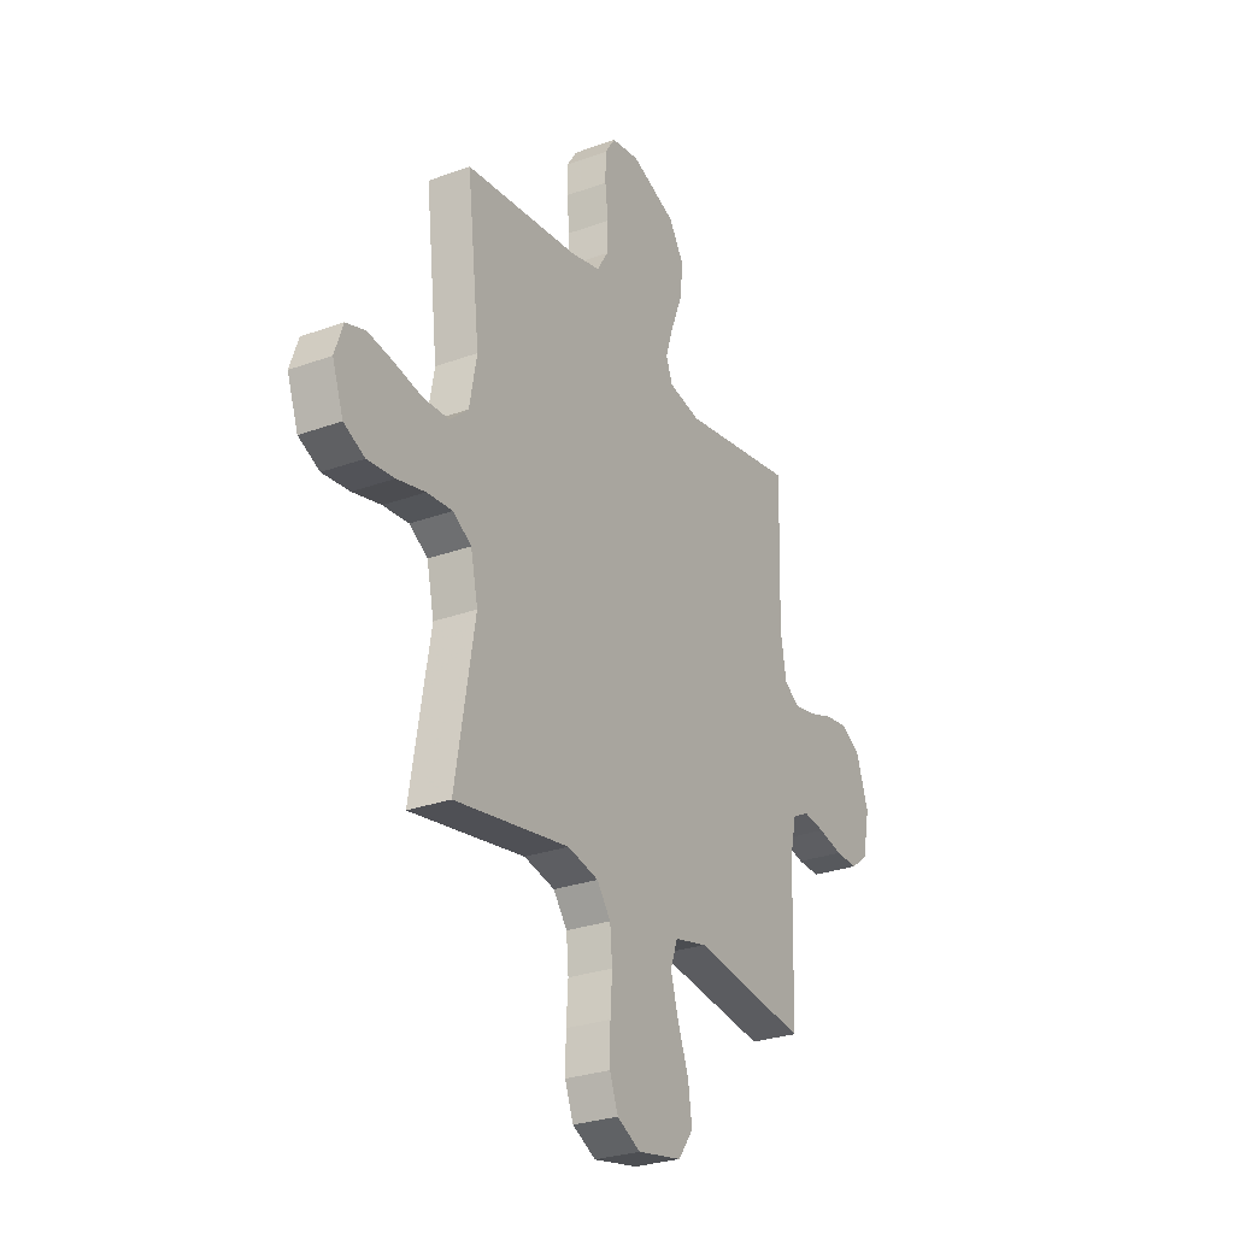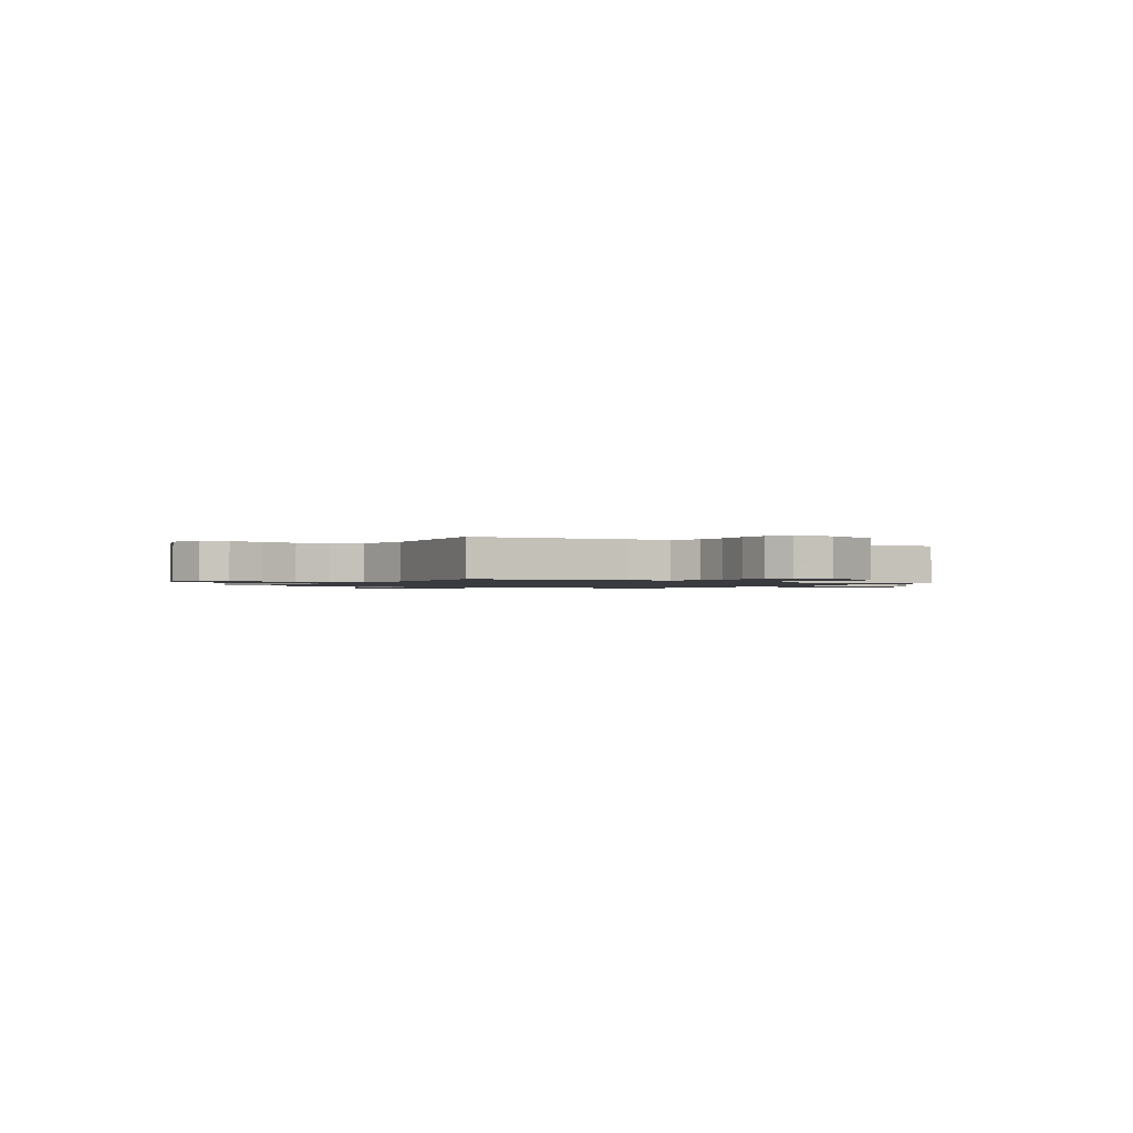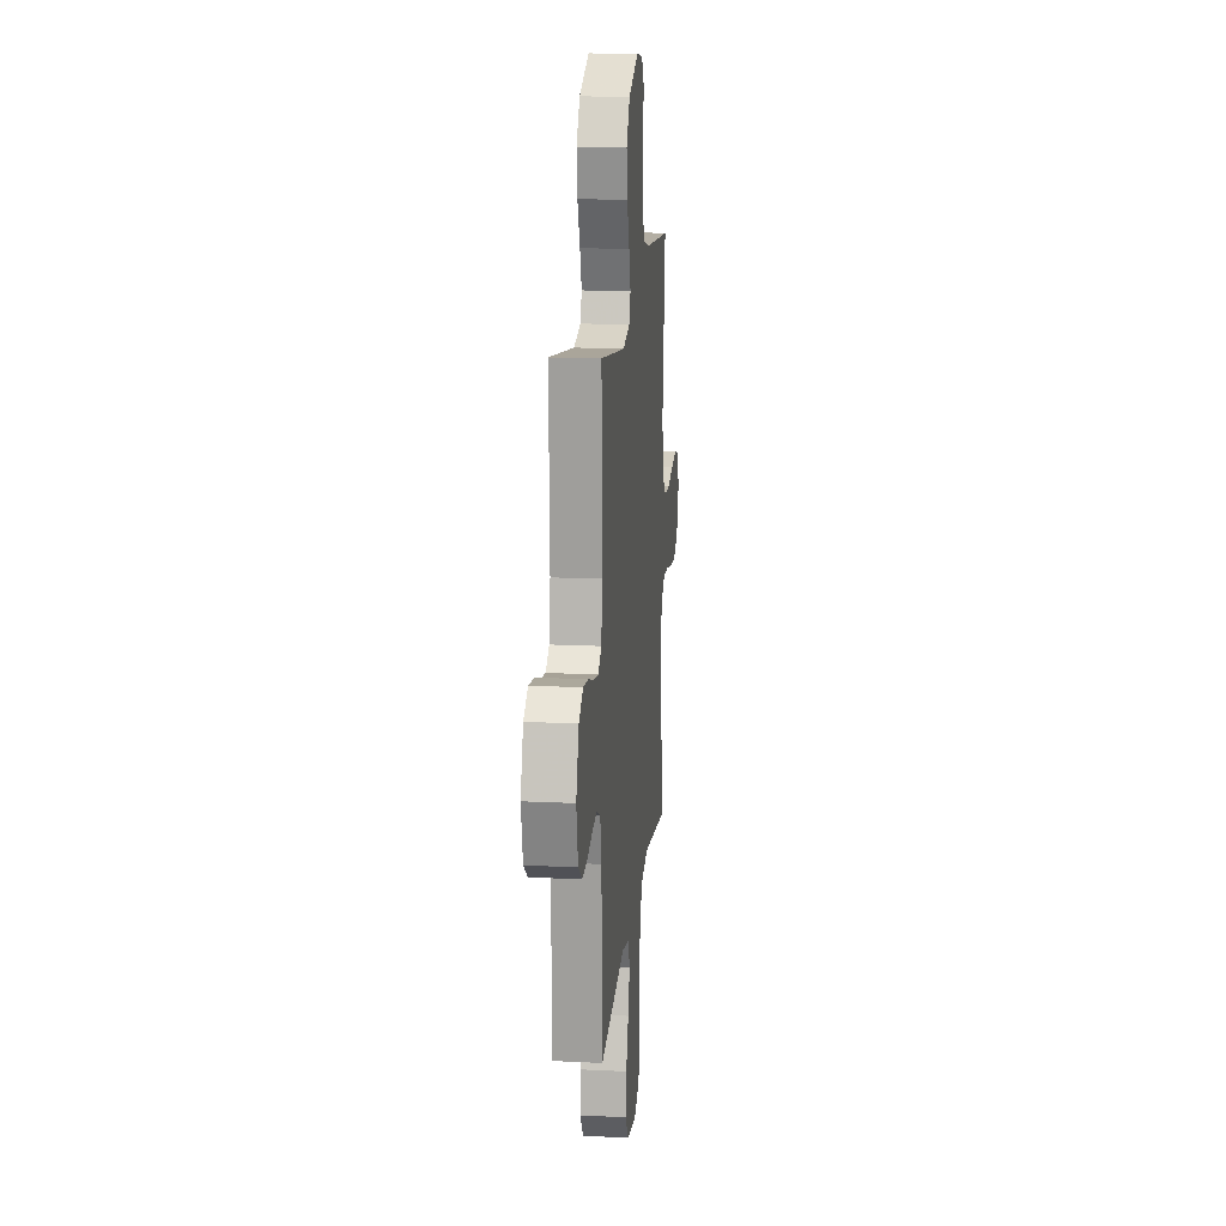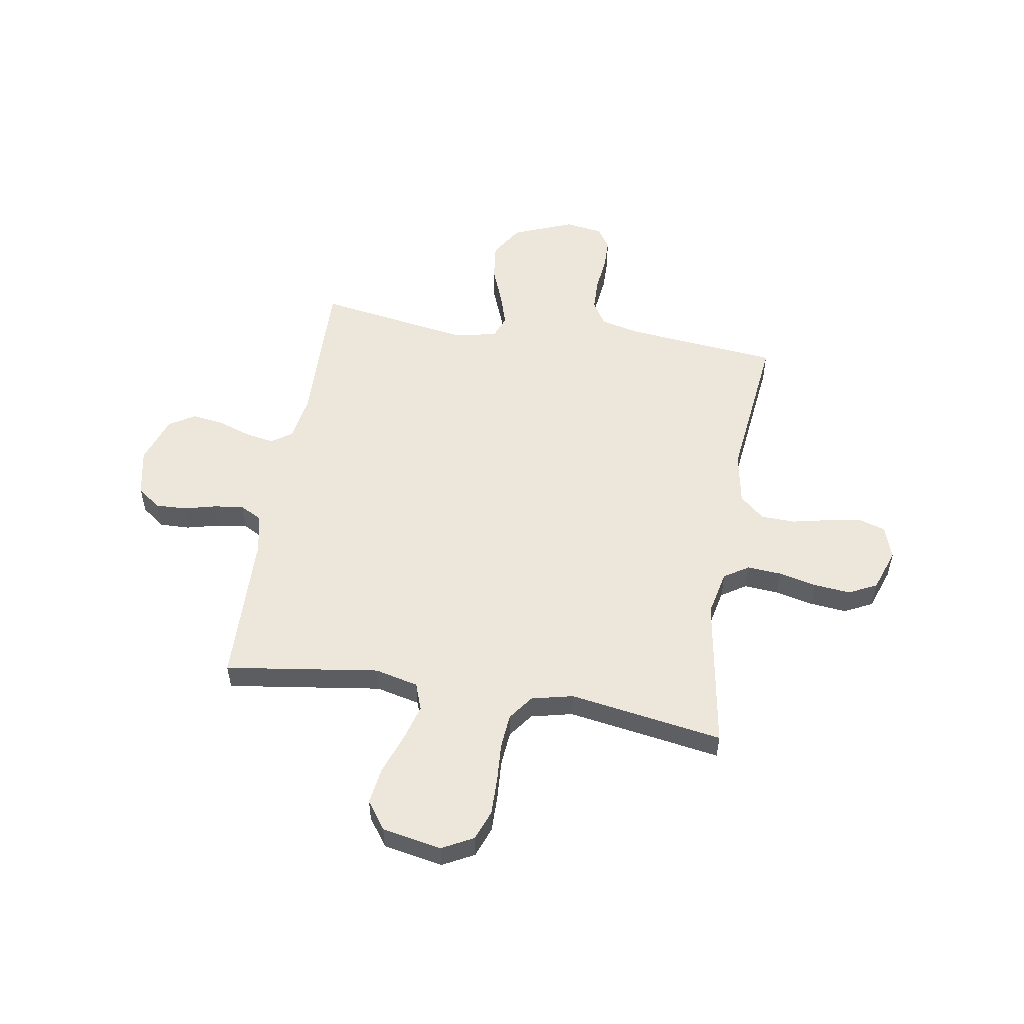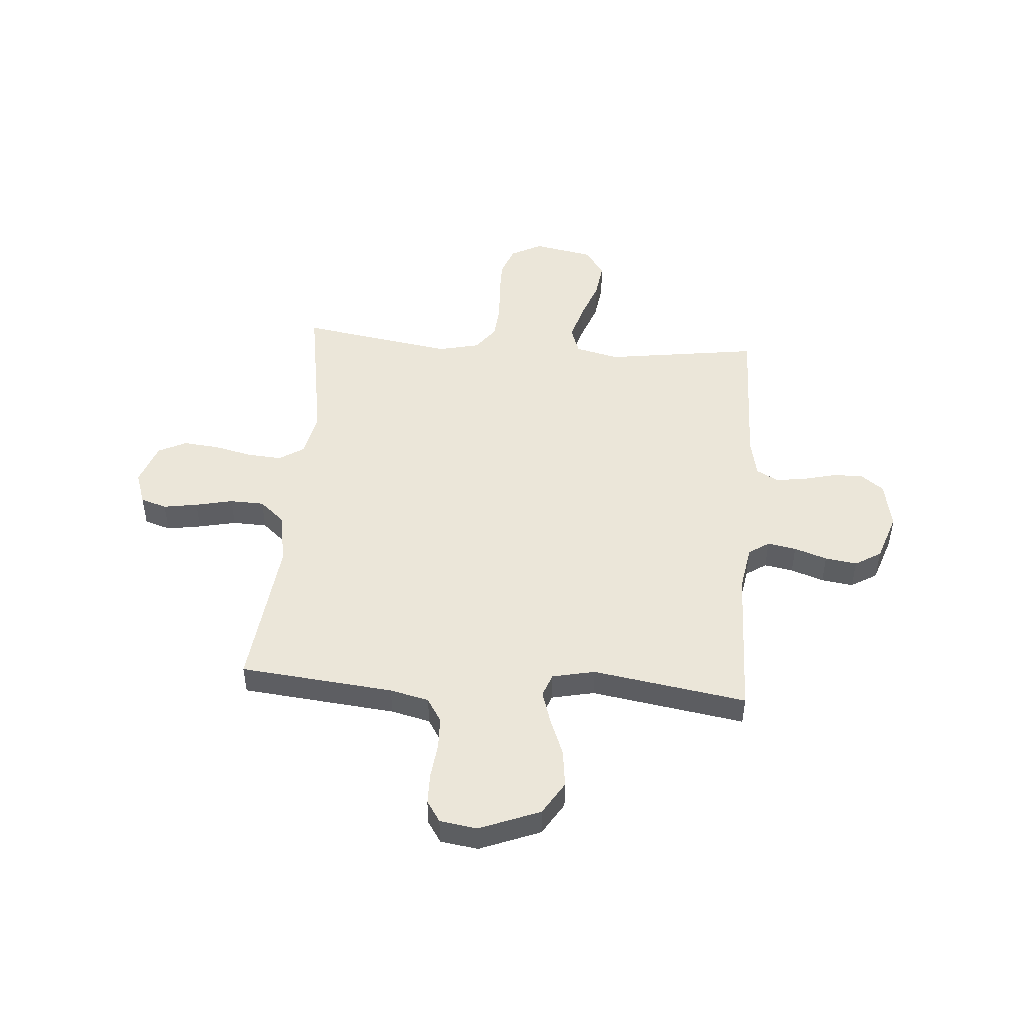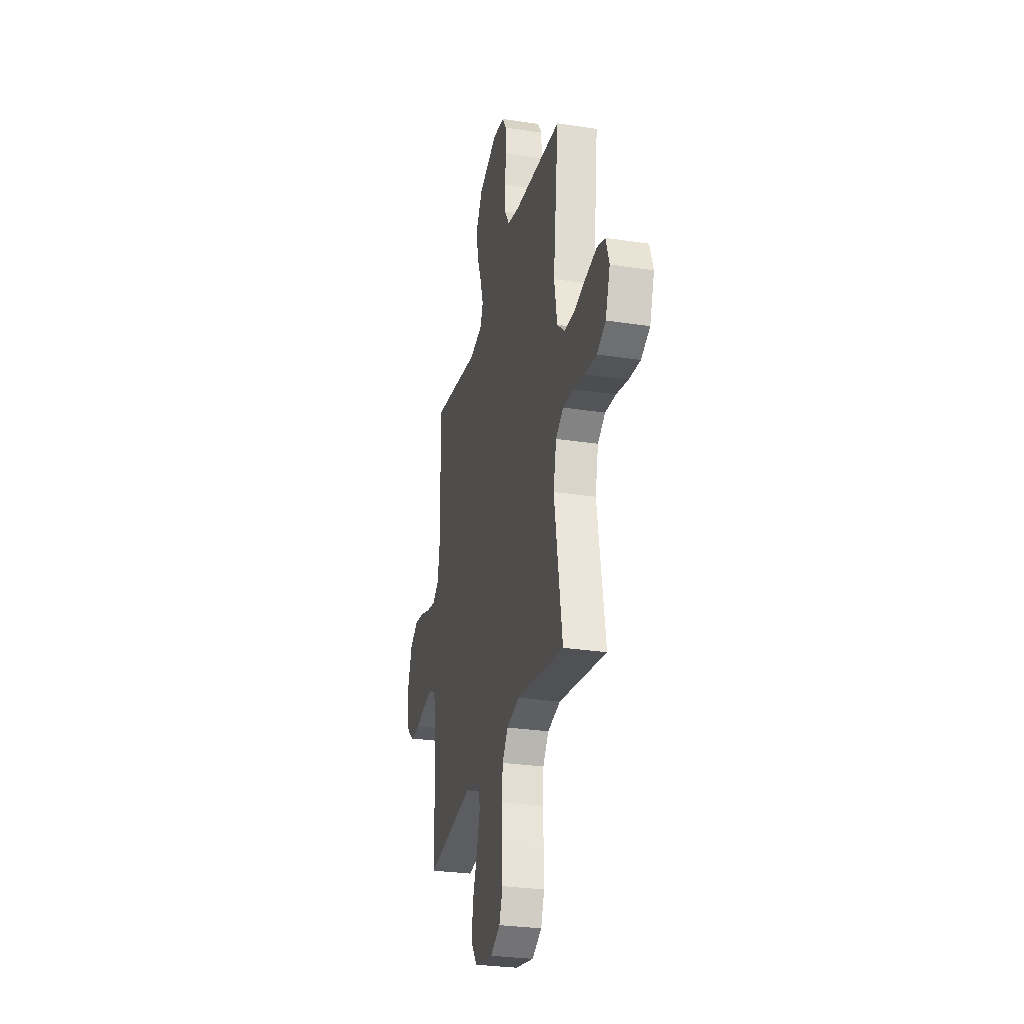
<metadata>
{"format":"obj","ext":"obj","renderer":"f3d","projection":"perspective","resolution":1024,"background":"white","views":[{"elev":-27.9,"azim":-60.9,"up":"+Z"},{"elev":-1.2,"azim":-31.6,"up":"+Y"},{"elev":16.6,"azim":95.7,"up":"+Z"},{"elev":53.7,"azim":-170.6,"up":"+Y"},{"elev":48.0,"azim":4.5,"up":"+Y"},{"elev":-28.5,"azim":-103.0,"up":"+Z"}]}
</metadata>
<code>
v 0.5 0.07 -0.5
v 0.2 0.07 -0.457
v 0.115 0.07 -0.477
v 0.096 0.07 -0.53
v 0.116 0.07 -0.601
v 0.145 0.07 -0.68
v 0.155 0.07 -0.752
v 0.116 0.07 -0.806
v 0 0.07 -0.828
v -0.061 0.07 -0.796
v -0.083 0.07 -0.737
v -0.082 0.07 -0.664
v -0.077 0.07 -0.588
v -0.083 0.07 -0.52
v -0.119 0.07 -0.471
v -0.2 0.07 -0.452
v -0.5 0.07 -0.5
v -0.45 0.07 -0.2
v -0.469 0.07 -0.112
v -0.517 0.07 -0.081
v -0.584 0.07 -0.086
v -0.658 0.07 -0.103
v -0.729 0.07 -0.11
v -0.784 0.07 -0.083
v -0.813 0.07 0
v -0.791 0.07 0.064
v -0.74 0.07 0.08
v -0.673 0.07 0.069
v -0.6 0.07 0.053
v -0.533 0.07 0.055
v -0.485 0.07 0.097
v -0.466 0.07 0.2
v -0.5 0.07 0.5
v -0.2 0.07 0.53
v -0.124 0.07 0.548
v -0.095 0.07 0.595
v -0.093 0.07 0.658
v -0.101 0.07 0.726
v -0.1 0.07 0.787
v -0.073 0.07 0.828
v 0 0.07 0.839
v 0.118 0.07 0.792
v 0.158 0.07 0.727
v 0.149 0.07 0.653
v 0.12 0.07 0.579
v 0.1 0.07 0.515
v 0.117 0.07 0.47
v 0.2 0.07 0.452
v 0.5 0.07 0.5
v 0.492 0.07 0.2
v 0.507 0.07 0.111
v 0.547 0.07 0.084
v 0.603 0.07 0.094
v 0.667 0.07 0.116
v 0.729 0.07 0.125
v 0.78 0.07 0.094
v 0.812 0.07 0
v 0.793 0.07 -0.093
v 0.748 0.07 -0.127
v 0.689 0.07 -0.125
v 0.625 0.07 -0.109
v 0.567 0.07 -0.101
v 0.524 0.07 -0.124
v 0.508 0.07 -0.2
v 0.5 0 -0.5
v 0.2 0 -0.457
v 0.115 0 -0.477
v 0.096 0 -0.53
v 0.116 0 -0.601
v 0.145 0 -0.68
v 0.155 0 -0.752
v 0.116 0 -0.806
v 0 0 -0.828
v -0.061 0 -0.796
v -0.083 0 -0.737
v -0.082 0 -0.664
v -0.077 0 -0.588
v -0.083 0 -0.52
v -0.119 0 -0.471
v -0.2 0 -0.452
v -0.5 0 -0.5
v -0.45 0 -0.2
v -0.469 0 -0.112
v -0.517 0 -0.081
v -0.584 0 -0.086
v -0.658 0 -0.103
v -0.729 0 -0.11
v -0.784 0 -0.083
v -0.813 0 0
v -0.791 0 0.064
v -0.74 0 0.08
v -0.673 0 0.069
v -0.6 0 0.053
v -0.533 0 0.055
v -0.485 0 0.097
v -0.466 0 0.2
v -0.5 0 0.5
v -0.2 0 0.53
v -0.124 0 0.548
v -0.095 0 0.595
v -0.093 0 0.658
v -0.101 0 0.726
v -0.1 0 0.787
v -0.073 0 0.828
v 0 0 0.839
v 0.118 0 0.792
v 0.158 0 0.727
v 0.149 0 0.653
v 0.12 0 0.579
v 0.1 0 0.515
v 0.117 0 0.47
v 0.2 0 0.452
v 0.5 0 0.5
v 0.492 0 0.2
v 0.507 0 0.111
v 0.547 0 0.084
v 0.603 0 0.094
v 0.667 0 0.116
v 0.729 0 0.125
v 0.78 0 0.094
v 0.812 0 0
v 0.793 0 -0.093
v 0.748 0 -0.127
v 0.689 0 -0.125
v 0.625 0 -0.109
v 0.567 0 -0.101
v 0.524 0 -0.124
v 0.508 0 -0.2
f 59 60 61
f 58 59 61
f 57 58 61
f 56 57 61
f 55 56 61
f 54 55 61
f 53 54 61
f 52 53 61 62
f 51 52 62 63
f 48 49 50
f 51 63 64
f 50 51 64
f 48 50 64
f 47 48 64
f 43 44 45
f 42 43 45
f 41 42 45
f 40 41 45
f 39 40 45
f 38 39 45
f 37 38 45
f 36 37 45 46
f 35 36 46 47
f 32 33 34
f 64 1 2
f 47 64 2
f 35 47 2
f 34 35 2
f 32 34 2
f 31 32 2
f 27 28 29
f 26 27 29
f 25 26 29
f 24 25 29
f 23 24 29
f 22 23 29
f 21 22 29
f 20 21 29 30
f 16 17 18
f 15 16 18 19
f 11 12 13
f 10 11 13
f 9 10 13
f 8 9 13
f 7 8 13
f 6 7 13
f 5 6 13
f 4 5 13 14
f 3 4 14 15
f 31 2 3
f 30 31 3
f 20 30 3
f 19 20 3
f 3 15 19
f 125 124 123
f 125 123 122
f 125 122 121
f 125 121 120
f 125 120 119
f 125 119 118
f 125 118 117
f 126 125 117 116
f 127 126 116 115
f 114 113 112
f 128 127 115
f 128 115 114
f 128 114 112
f 128 112 111
f 109 108 107
f 109 107 106
f 109 106 105
f 109 105 104
f 109 104 103
f 109 103 102
f 109 102 101
f 110 109 101 100
f 111 110 100 99
f 98 97 96
f 66 65 128
f 66 128 111
f 66 111 99
f 66 99 98
f 66 98 96
f 66 96 95
f 93 92 91
f 93 91 90
f 93 90 89
f 93 89 88
f 93 88 87
f 93 87 86
f 93 86 85
f 94 93 85 84
f 82 81 80
f 83 82 80 79
f 77 76 75
f 77 75 74
f 77 74 73
f 77 73 72
f 77 72 71
f 77 71 70
f 77 70 69
f 78 77 69 68
f 79 78 68 67
f 67 66 95
f 67 95 94
f 67 94 84
f 67 84 83
f 83 79 67
f 1 65 66 2
f 2 66 67 3
f 3 67 68 4
f 4 68 69 5
f 5 69 70 6
f 6 70 71 7
f 7 71 72 8
f 8 72 73 9
f 9 73 74 10
f 10 74 75 11
f 11 75 76 12
f 12 76 77 13
f 13 77 78 14
f 14 78 79 15
f 15 79 80 16
f 16 80 81 17
f 17 81 82 18
f 18 82 83 19
f 19 83 84 20
f 20 84 85 21
f 21 85 86 22
f 22 86 87 23
f 23 87 88 24
f 24 88 89 25
f 25 89 90 26
f 26 90 91 27
f 27 91 92 28
f 28 92 93 29
f 29 93 94 30
f 30 94 95 31
f 31 95 96 32
f 32 96 97 33
f 33 97 98 34
f 34 98 99 35
f 35 99 100 36
f 36 100 101 37
f 37 101 102 38
f 38 102 103 39
f 39 103 104 40
f 40 104 105 41
f 41 105 106 42
f 42 106 107 43
f 43 107 108 44
f 44 108 109 45
f 45 109 110 46
f 46 110 111 47
f 47 111 112 48
f 48 112 113 49
f 49 113 114 50
f 50 114 115 51
f 51 115 116 52
f 52 116 117 53
f 53 117 118 54
f 54 118 119 55
f 55 119 120 56
f 56 120 121 57
f 57 121 122 58
f 58 122 123 59
f 59 123 124 60
f 60 124 125 61
f 61 125 126 62
f 62 126 127 63
f 63 127 128 64
f 64 128 65 1

</code>
